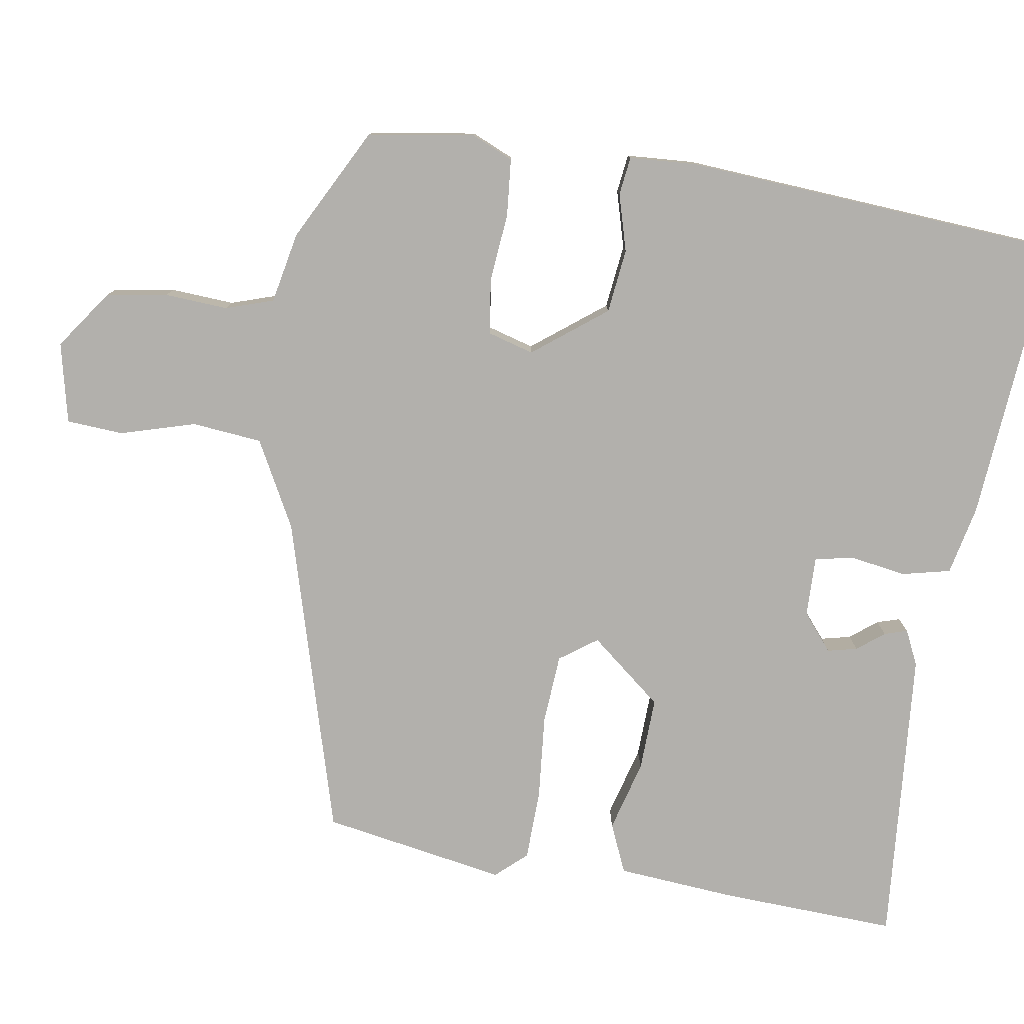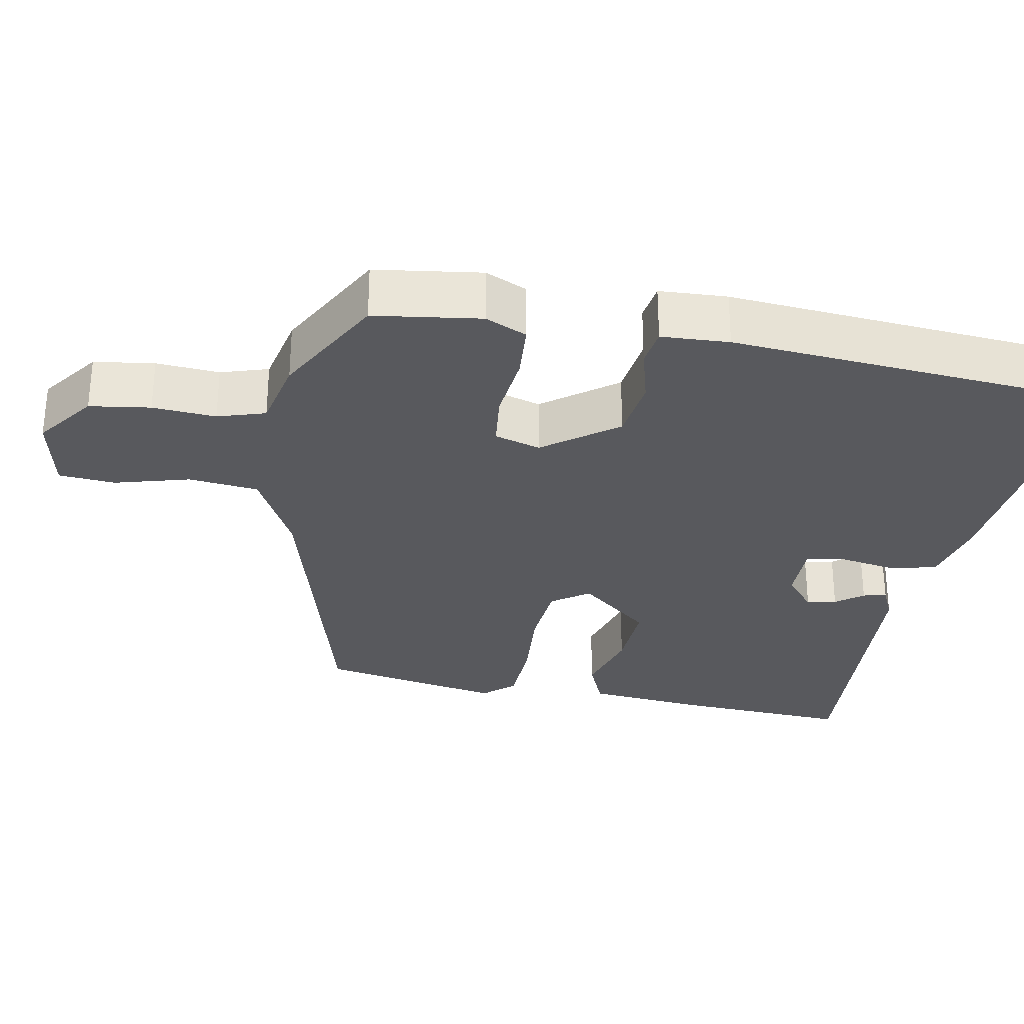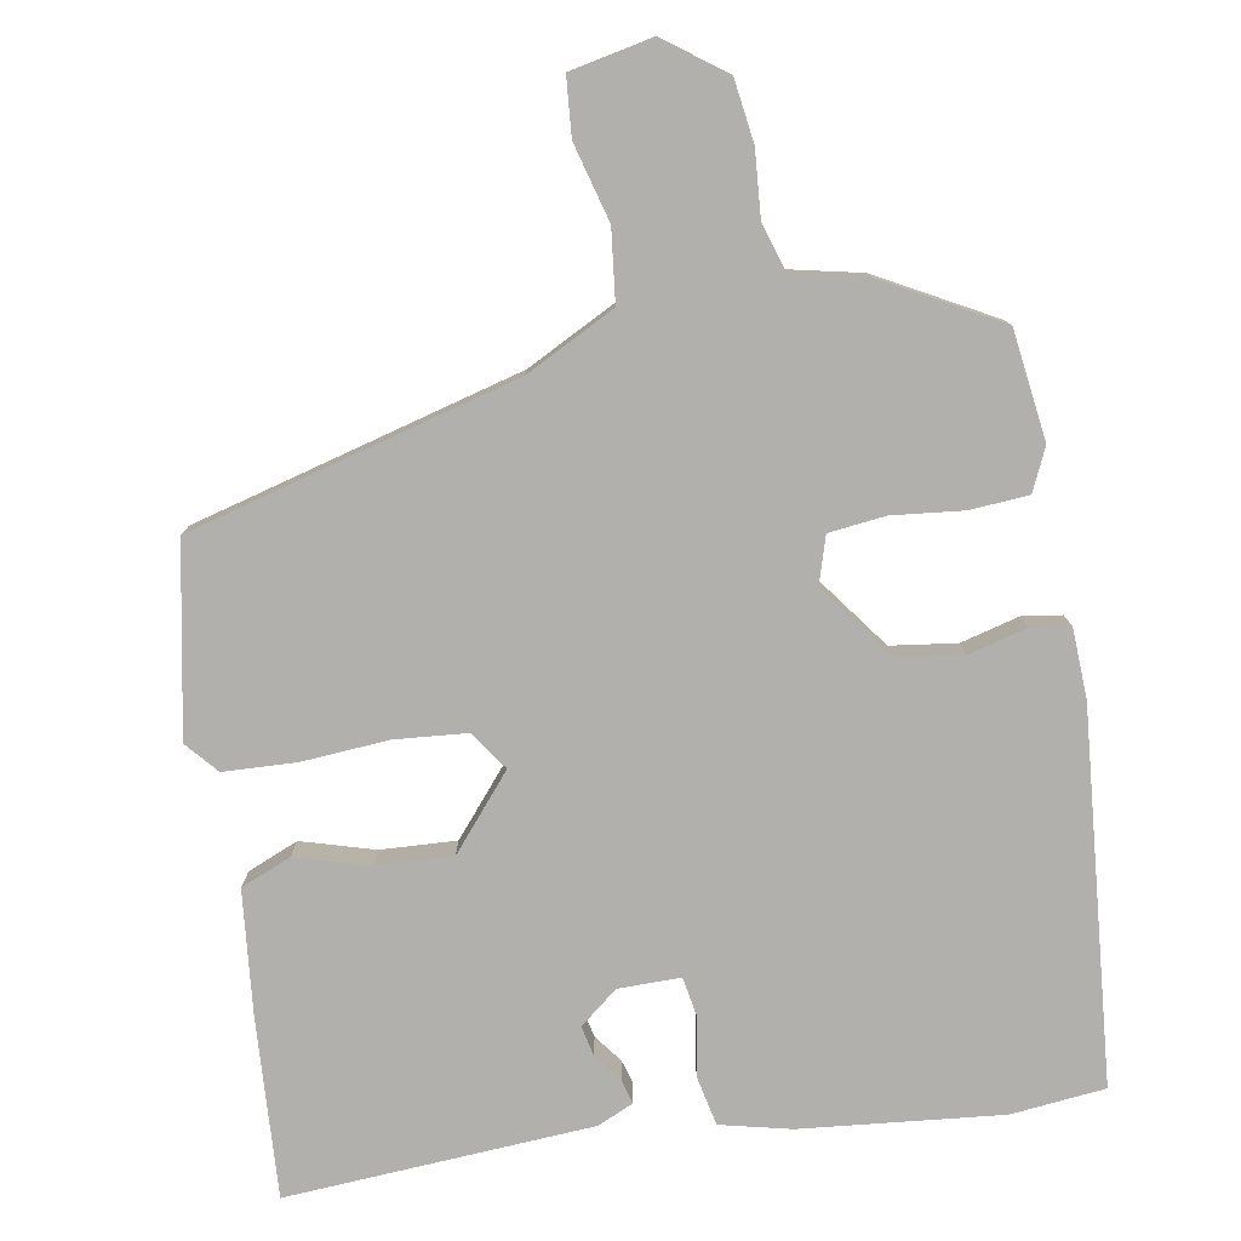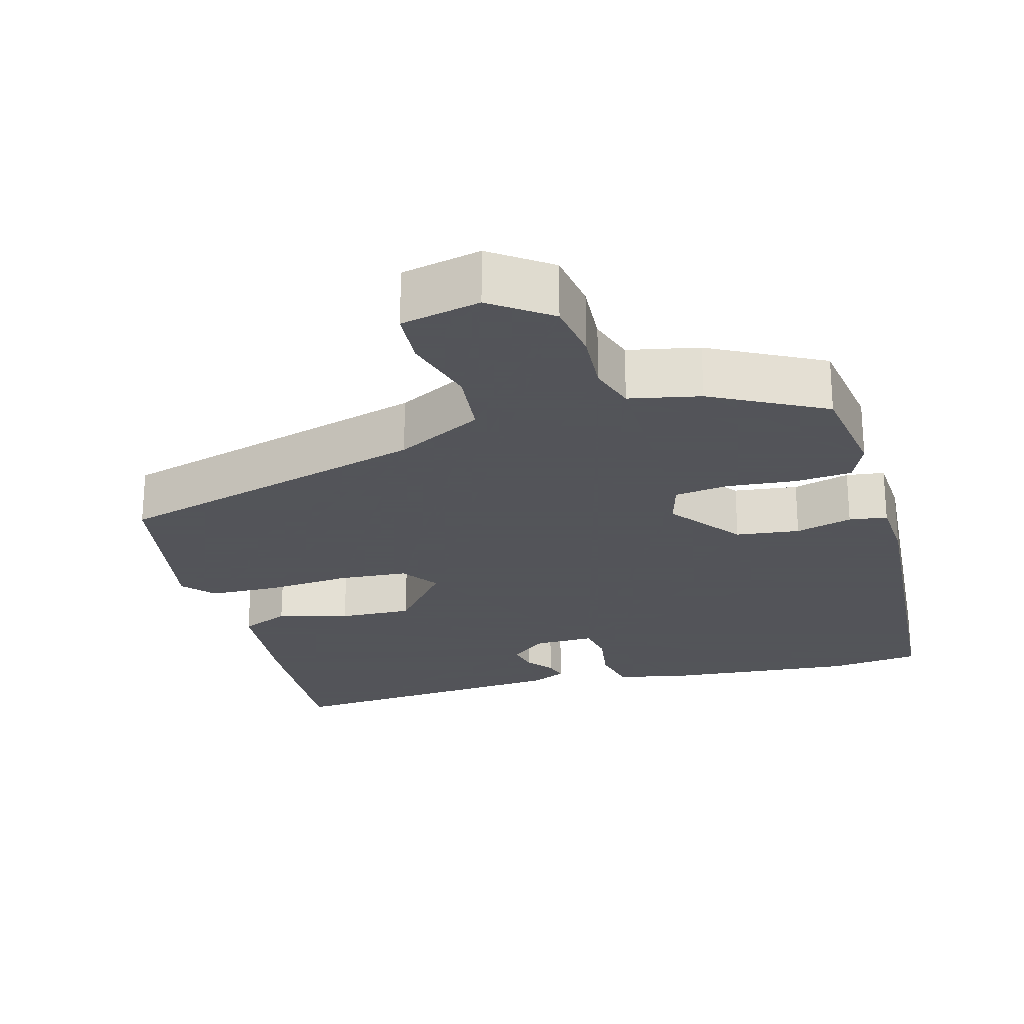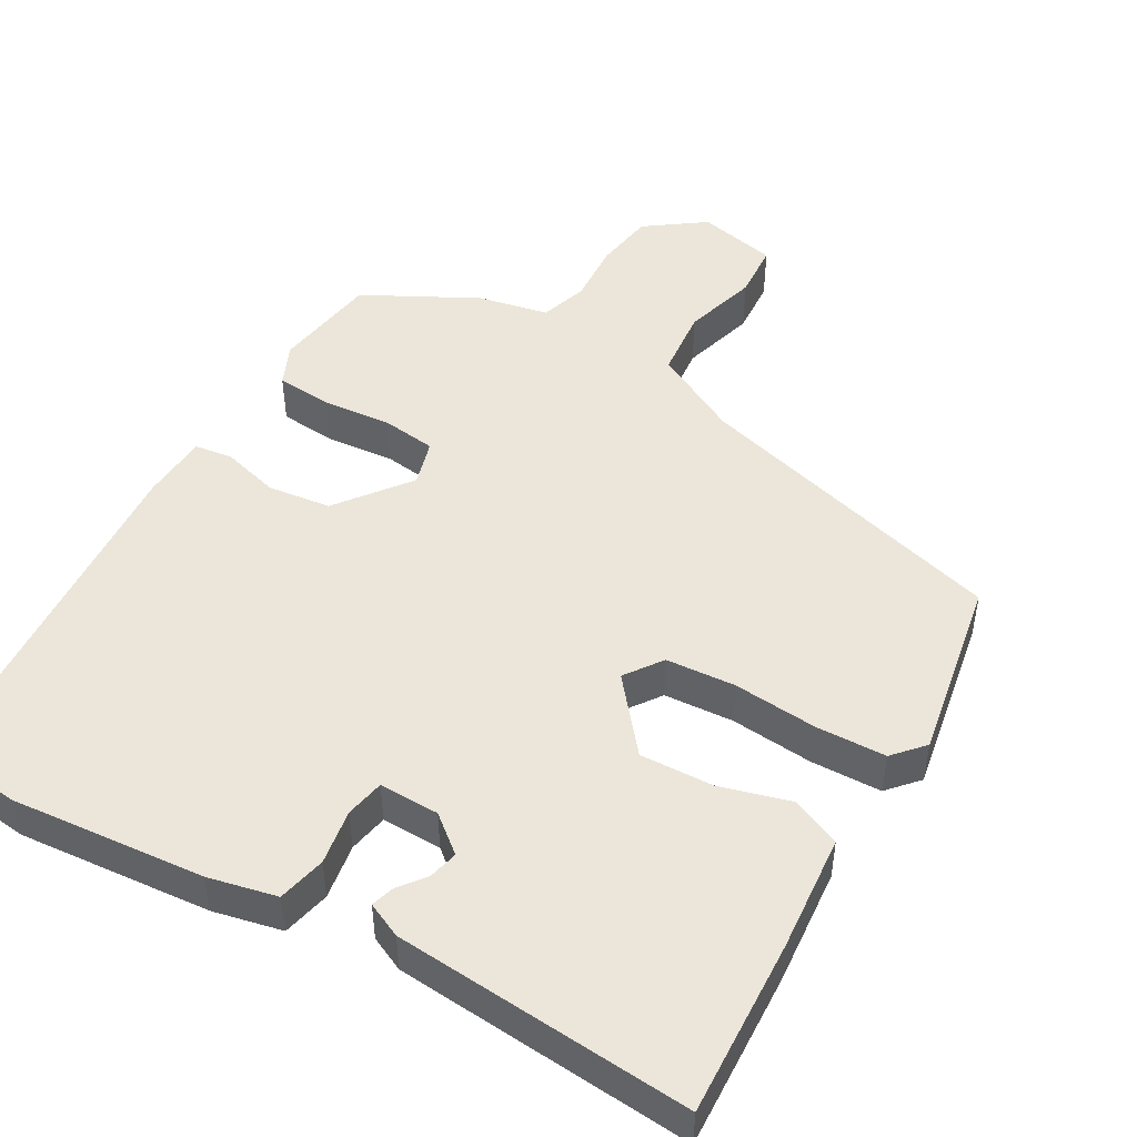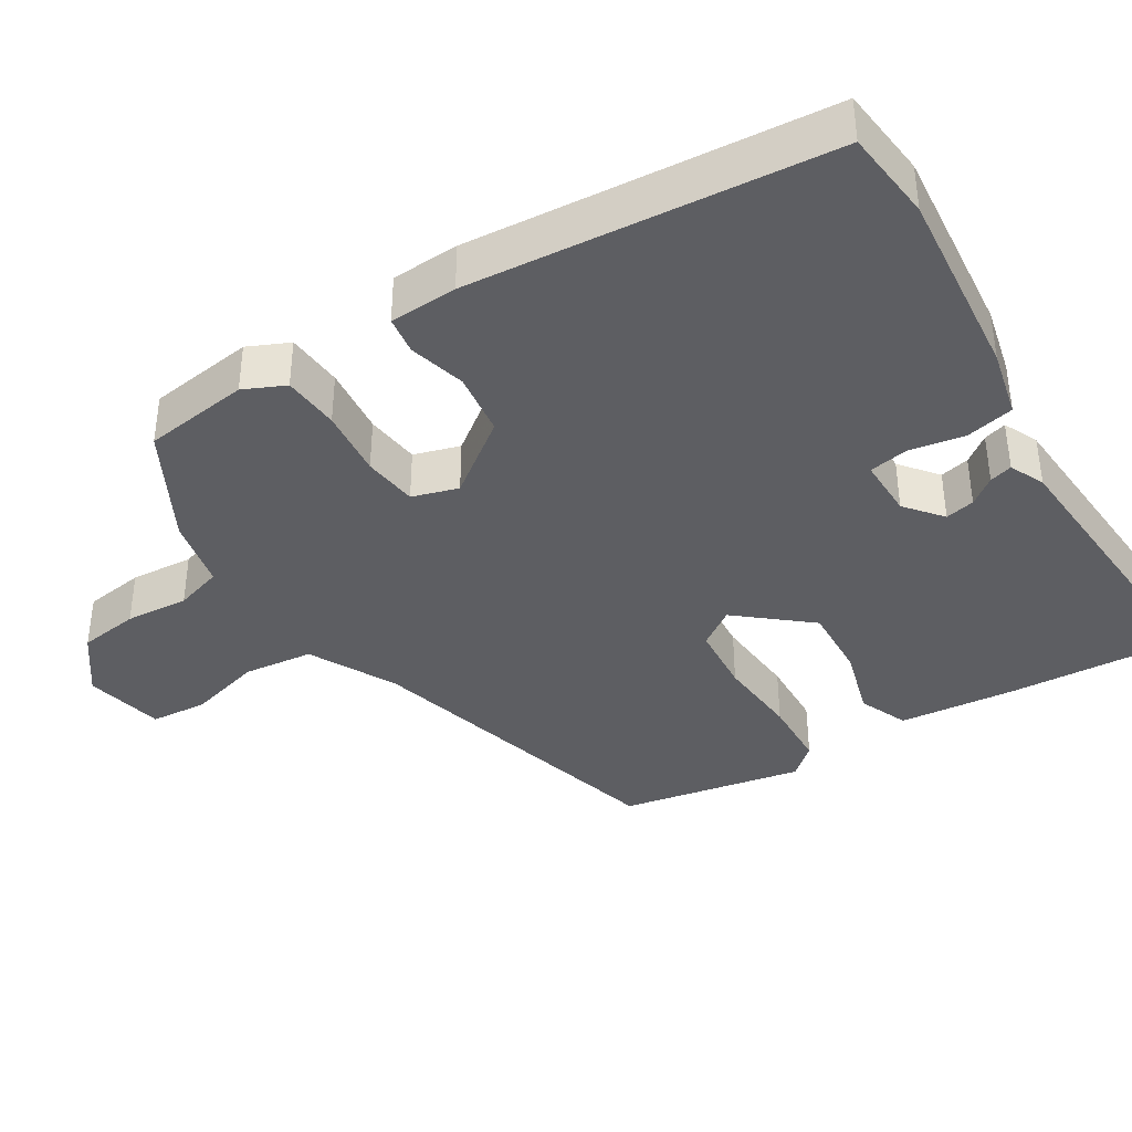
<metadata>
{"format":"obj","ext":"obj","renderer":"f3d","projection":"perspective","resolution":1024,"background":"white","views":[{"elev":-78.7,"azim":80.1,"up":"+Y"},{"elev":-29.8,"azim":77.9,"up":"+Y"},{"elev":-78.7,"azim":8.0,"up":"+Y"},{"elev":-23.9,"azim":14.4,"up":"+Y"},{"elev":47.9,"azim":-151.2,"up":"+Y"},{"elev":-38.5,"azim":120.1,"up":"+Y"}]}
</metadata>
<code>
v -0.513 0.07 -0.498
v -0.506 0.07 -0.258
v -0.495 0.07 -0.097
v -0.429 0.07 -0.067
v -0.332 0.07 -0.092
v -0.232 0.07 -0.094
v -0.154 0.07 0.005
v -0.191 0.07 0.055
v -0.286 0.07 0.06
v -0.4 0.07 0.048
v -0.496 0.07 0.049
v -0.534 0.07 0.09
v -0.494 0.07 0.34
v -0.064 0.07 0.47
v 0.052 0.07 0.534
v 0.06 0.07 0.629
v 0.029 0.07 0.73
v 0.033 0.07 0.807
v 0.141 0.07 0.833
v 0.222 0.07 0.777
v 0.236 0.07 0.695
v 0.232 0.07 0.609
v 0.254 0.07 0.545
v 0.351 0.07 0.527
v 0.506 0.07 0.449
v 0.53 0.07 0.305
v 0.506 0.07 0.248
v 0.429 0.07 0.24
v 0.335 0.07 0.247
v 0.261 0.07 0.236
v 0.244 0.07 0.173
v 0.321 0.07 0.076
v 0.408 0.07 0.067
v 0.485 0.07 0.09
v 0.537 0.07 0.084
v 0.544 0.07 -0.008
v 0.517 0.07 -0.498
v 0.393 0.07 -0.515
v 0.129 0.07 -0.497
v 0.035 0.07 -0.478
v 0.019 0.07 -0.413
v 0.03 0.07 -0.337
v 0.019 0.07 -0.284
v -0.063 0.07 -0.287
v -0.112 0.07 -0.329
v -0.102 0.07 -0.369
v -0.073 0.07 -0.405
v -0.063 0.07 -0.436
v -0.11 0.07 -0.459
v -0.513 0 -0.498
v -0.506 0 -0.258
v -0.495 0 -0.097
v -0.429 0 -0.067
v -0.332 0 -0.092
v -0.232 0 -0.094
v -0.154 0 0.005
v -0.191 0 0.055
v -0.286 0 0.06
v -0.4 0 0.048
v -0.496 0 0.049
v -0.534 0 0.09
v -0.494 0 0.34
v -0.064 0 0.47
v 0.052 0 0.534
v 0.06 0 0.629
v 0.029 0 0.73
v 0.033 0 0.807
v 0.141 0 0.833
v 0.222 0 0.777
v 0.236 0 0.695
v 0.232 0 0.609
v 0.254 0 0.545
v 0.351 0 0.527
v 0.506 0 0.449
v 0.53 0 0.305
v 0.506 0 0.248
v 0.429 0 0.24
v 0.335 0 0.247
v 0.261 0 0.236
v 0.244 0 0.173
v 0.321 0 0.076
v 0.408 0 0.067
v 0.485 0 0.09
v 0.537 0 0.084
v 0.544 0 -0.008
v 0.517 0 -0.498
v 0.393 0 -0.515
v 0.129 0 -0.497
v 0.035 0 -0.478
v 0.019 0 -0.413
v 0.03 0 -0.337
v 0.019 0 -0.284
v -0.063 0 -0.287
v -0.112 0 -0.329
v -0.102 0 -0.369
v -0.073 0 -0.405
v -0.063 0 -0.436
v -0.11 0 -0.459
f 46 47 48 49
f 45 46 49 1
f 44 45 1 2
f 43 44 2 3
f 39 40 41 42
f 39 42 43
f 38 39 43
f 37 38 43
f 36 37 43
f 33 34 35 36
f 32 33 36 43
f 31 32 43
f 30 31 43
f 26 27 28 29
f 26 29 30
f 23 24 25 26
f 23 26 30
f 22 23 30 43
f 16 17 18 19
f 15 16 19 20
f 11 12 13 14
f 9 10 11 14
f 8 9 14 15
f 7 8 15 20
f 43 3 4 5
f 43 5 6
f 7 20 21 22
f 7 22 43
f 6 7 43
f 98 97 96 95
f 50 98 95 94
f 51 50 94 93
f 52 51 93 92
f 91 90 89 88
f 92 91 88
f 92 88 87
f 92 87 86
f 92 86 85
f 85 84 83 82
f 92 85 82 81
f 92 81 80
f 92 80 79
f 78 77 76 75
f 79 78 75
f 75 74 73 72
f 79 75 72
f 92 79 72 71
f 68 67 66 65
f 69 68 65 64
f 63 62 61 60
f 63 60 59 58
f 64 63 58 57
f 69 64 57 56
f 54 53 52 92
f 55 54 92
f 71 70 69 56
f 92 71 56
f 92 56 55
f 1 50 51 2
f 2 51 52 3
f 3 52 53 4
f 4 53 54 5
f 5 54 55 6
f 6 55 56 7
f 7 56 57 8
f 8 57 58 9
f 9 58 59 10
f 10 59 60 11
f 11 60 61 12
f 12 61 62 13
f 13 62 63 14
f 14 63 64 15
f 15 64 65 16
f 16 65 66 17
f 17 66 67 18
f 18 67 68 19
f 19 68 69 20
f 20 69 70 21
f 21 70 71 22
f 22 71 72 23
f 23 72 73 24
f 24 73 74 25
f 25 74 75 26
f 26 75 76 27
f 27 76 77 28
f 28 77 78 29
f 29 78 79 30
f 30 79 80 31
f 31 80 81 32
f 32 81 82 33
f 33 82 83 34
f 34 83 84 35
f 35 84 85 36
f 36 85 86 37
f 37 86 87 38
f 38 87 88 39
f 39 88 89 40
f 40 89 90 41
f 41 90 91 42
f 42 91 92 43
f 43 92 93 44
f 44 93 94 45
f 45 94 95 46
f 46 95 96 47
f 47 96 97 48
f 48 97 98 49
f 49 98 50 1

</code>
